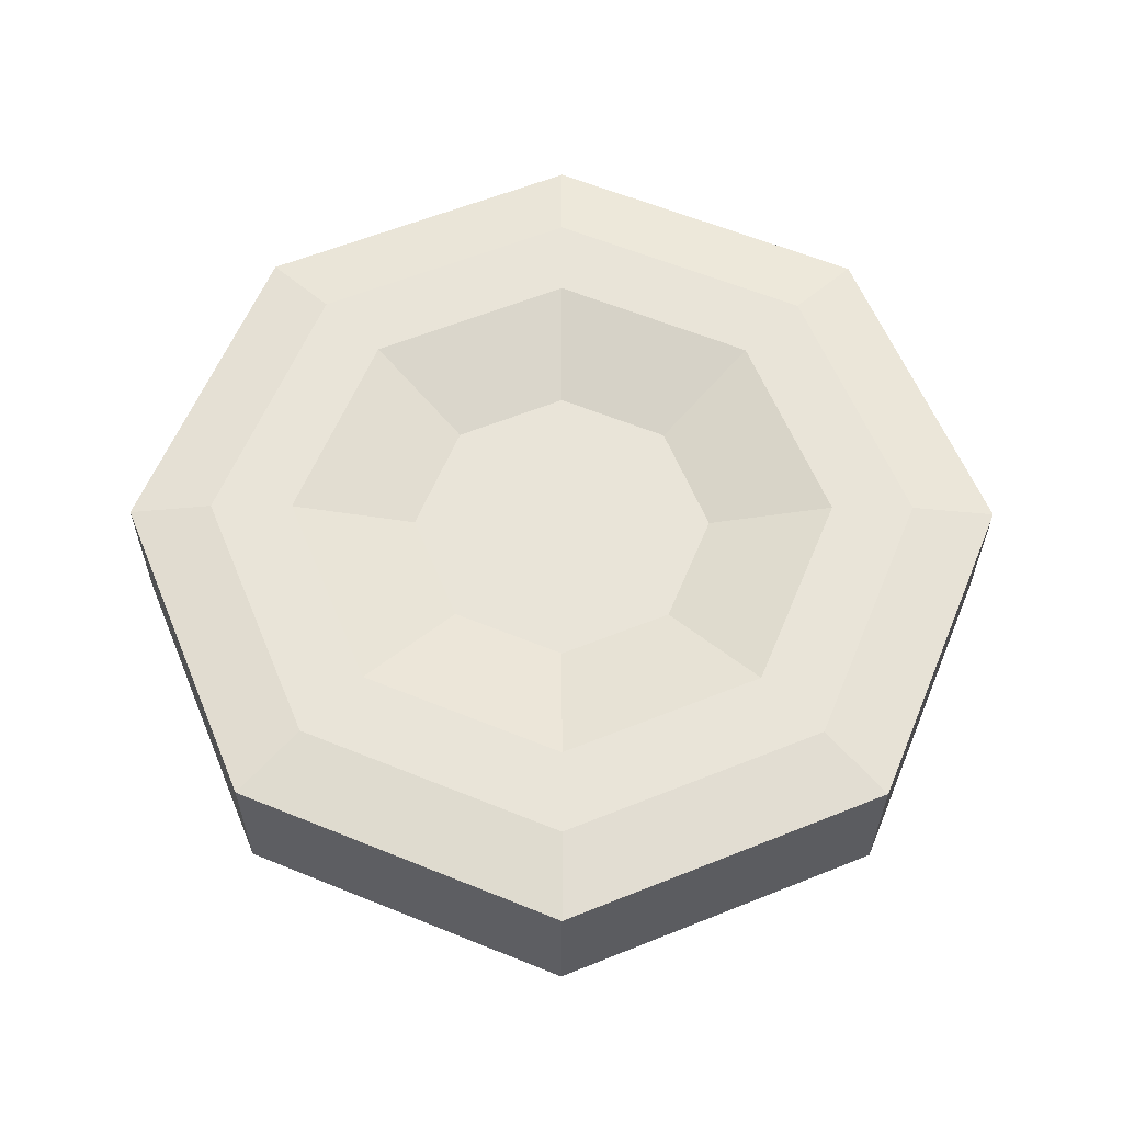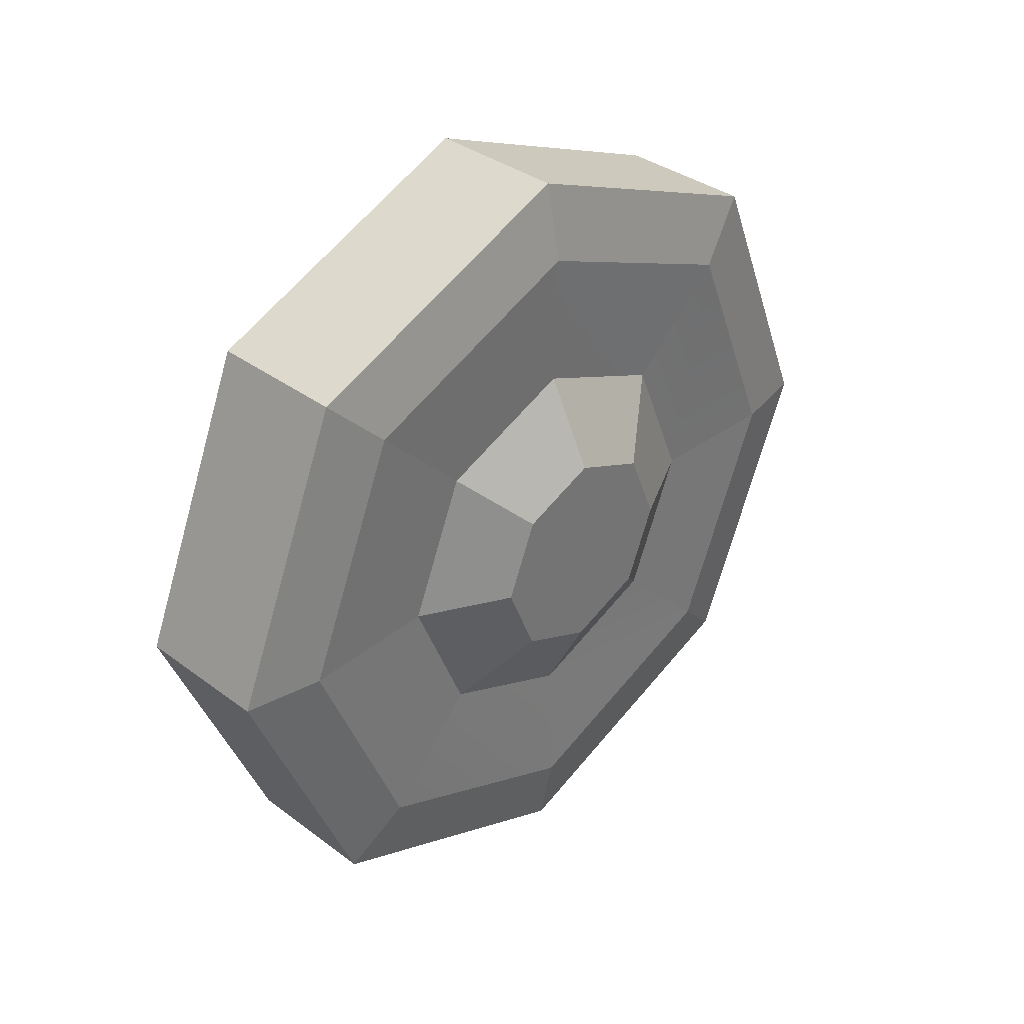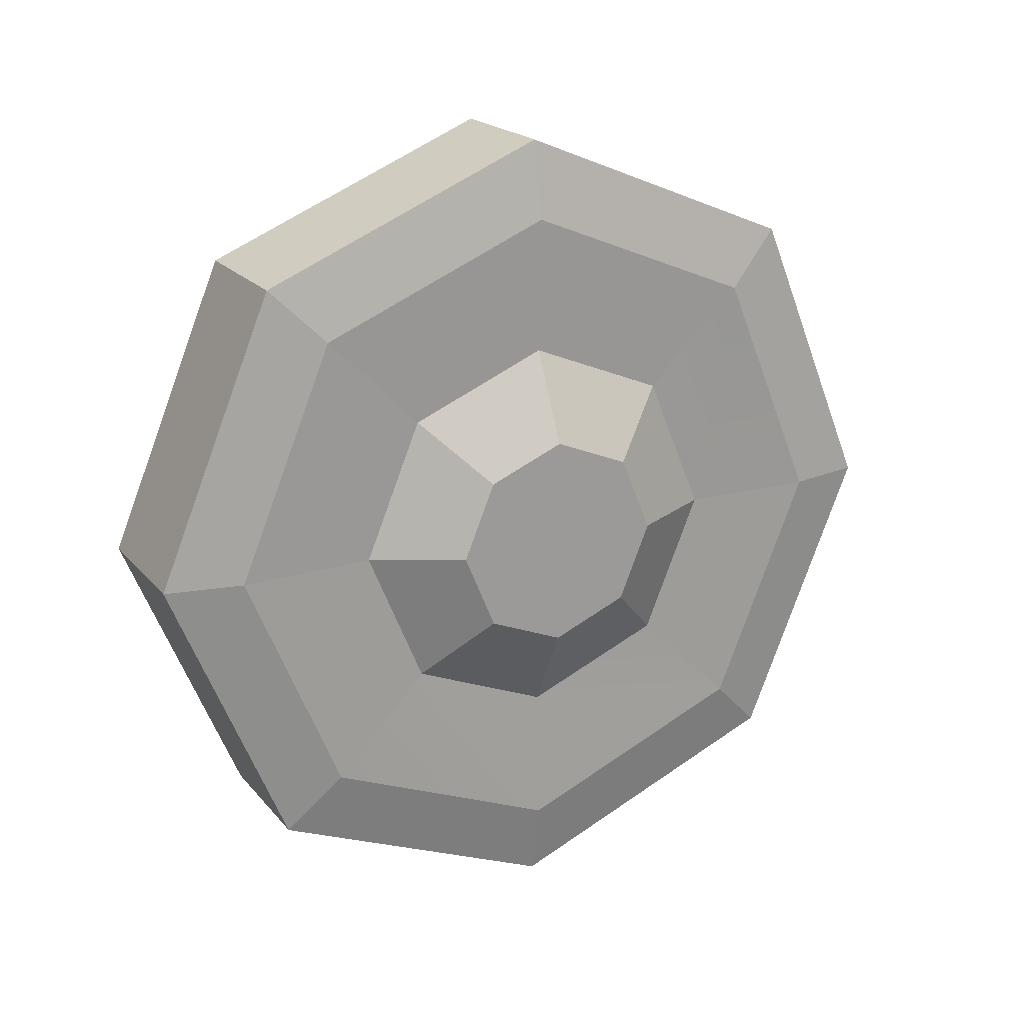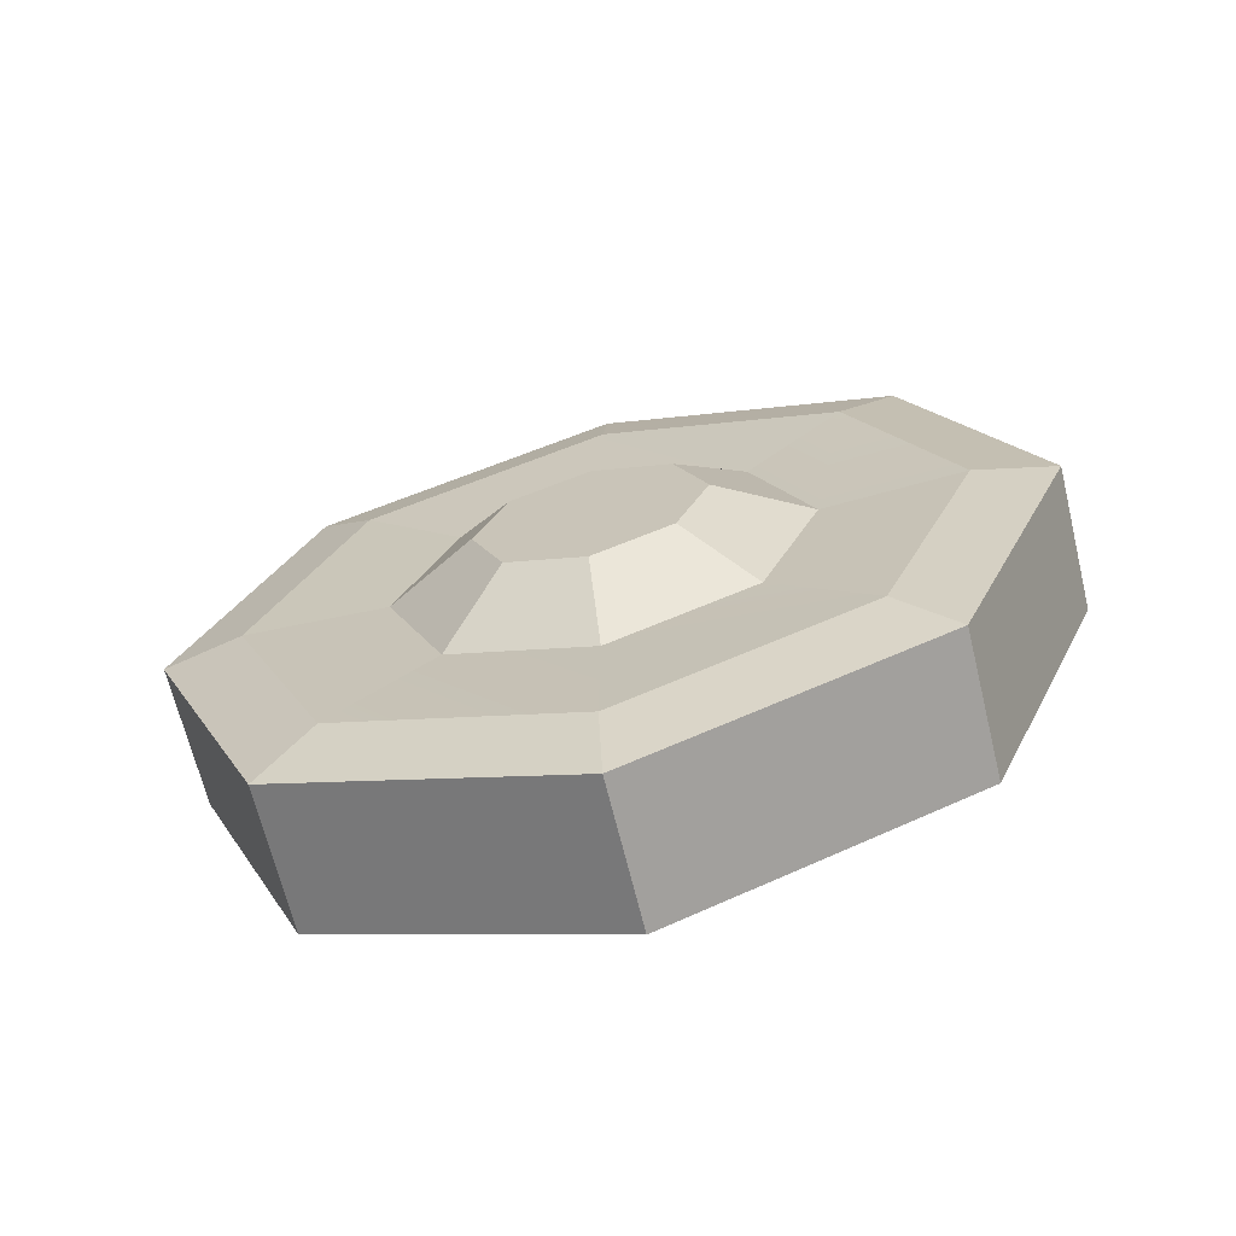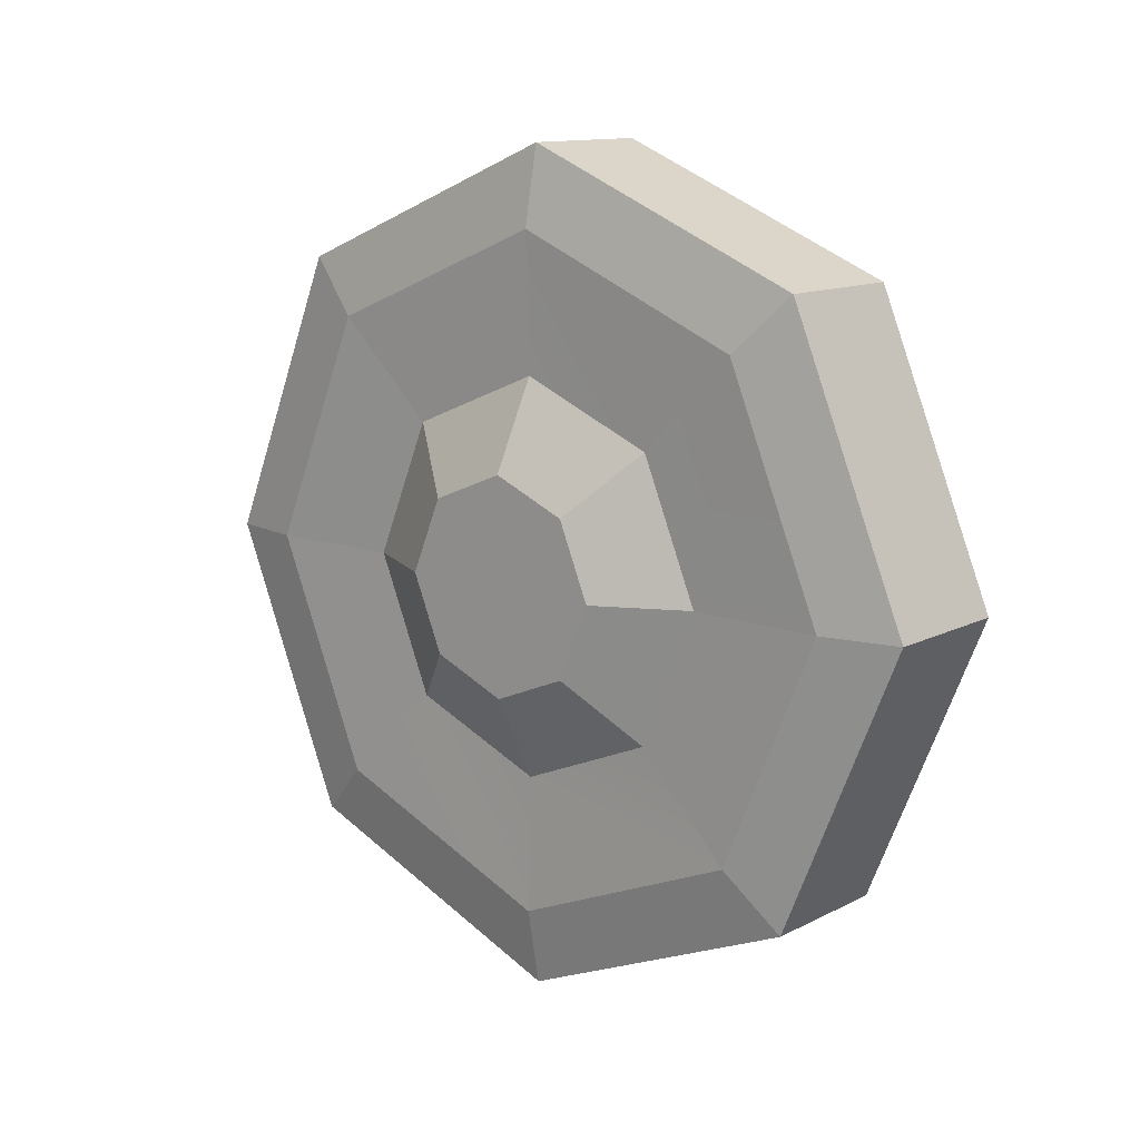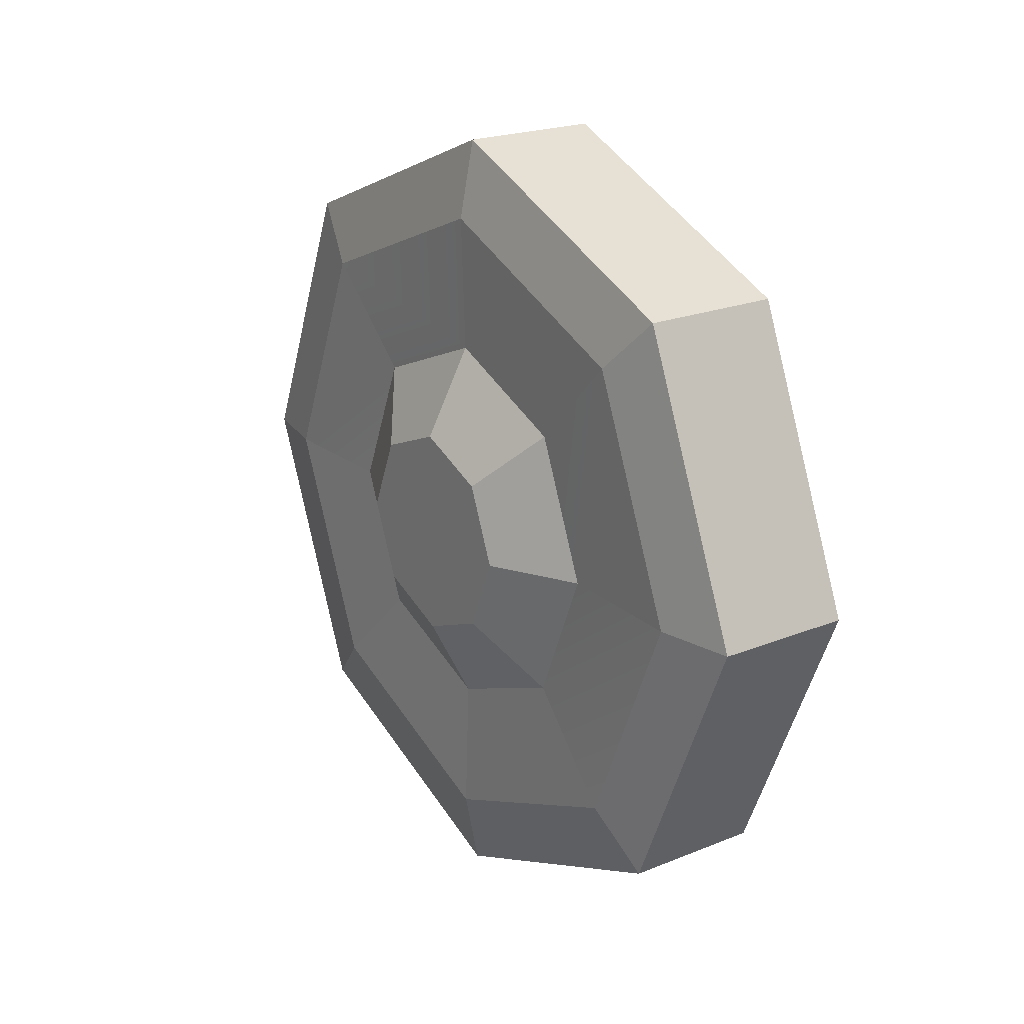
<metadata>
{"format":"obj","ext":"obj","renderer":"f3d","projection":"perspective","resolution":1024,"background":"white","views":[{"elev":-29.8,"azim":-90.3,"up":"+Y"},{"elev":35.7,"azim":44.4,"up":"+Z"},{"elev":20.1,"azim":62.2,"up":"+Z"},{"elev":-67.3,"azim":103.7,"up":"+Z"},{"elev":12.5,"azim":130.3,"up":"+Z"},{"elev":21.6,"azim":144.6,"up":"+Y"}]}
</metadata>
<code>
g SM_Prop_Pram_01_Wheel_3
v 0.01709 -0.07071 -0.07071
v 0.01709 -3.902e-09 -0.1
v 0.01709 0.07071 -0.07071
v 0.01709 0.1 1.016e-09
v 0.01709 0.07071 0.07071
v 0.01709 -3.902e-09 0.1
v 0.01709 -0.07071 0.07071
v 0.01709 -0.1 1.016e-09
v -0.01709 -0.07071 -0.07071
v -0.01709 -3.902e-09 -0.1
v -0.01709 0.07071 -0.07071
v -0.01709 0.1 1.016e-09
v -0.01709 0.07071 0.07071
v -0.01709 -3.902e-09 0.1
v -0.01709 -0.07071 0.07071
v -0.01709 -0.1 1.016e-09
v 0.02076 -0.08097 1.016e-09
v 0.02076 -0.05725 -0.05725
v 0.02076 -0.05725 0.05725
v 0.02076 -3.902e-09 0.08097
v 0.02076 0.05725 0.05725
v 0.02076 0.08097 1.016e-09
v 0.02076 0.05725 -0.05725
v 0.02076 -3.902e-09 -0.08097
v -0.02007 -0.05725 -0.05725
v -0.02007 -3.902e-09 -0.08097
v -0.02007 0.05725 -0.05725
v -0.02007 0.08097 1.016e-09
v -0.02007 0.05725 0.05725
v -0.02007 -3.902e-09 0.08097
v -0.02007 -0.05725 0.05725
v -0.02007 -0.08097 1.016e-09
v 0.01969 -0.04768 1.016e-09
v 0.01969 -0.03372 -0.03372
v 0.01969 -0.03372 0.03372
v 0.01969 -3.902e-09 0.04768
v 0.01969 0.03372 0.03372
v 0.01969 0.04768 1.016e-09
v 0.01969 0.03372 -0.03372
v 0.01969 -3.902e-09 -0.04768
v -0.02007 -0.04407 -0.04407
v -0.02007 -3.902e-09 -0.06232
v -0.02007 0.04407 -0.04407
v -0.02007 0.06232 1.016e-09
v -0.02007 0.04407 0.04407
v -0.02007 -3.902e-09 0.06232
v -0.02007 -0.04407 0.04407
v -0.02007 -0.06232 1.016e-09
v 0.03076 -0.02629 1.016e-09
v 0.03076 -0.01859 -0.01859
v 0.03076 -0.01859 0.01859
v 0.03076 5.635e-09 0.02629
v 0.03076 0.01859 0.01859
v 0.03076 0.02629 1.016e-09
v 0.03076 0.01859 -0.01859
v 0.03076 5.635e-09 -0.02629
v -0.01286 -0.02429 -0.02429
v -0.01286 -3.902e-09 -0.03436
v -0.01286 0.02429 -0.02429
v -0.01286 0.03436 1.016e-09
v -0.01286 0.02429 0.02429
v -0.01286 -3.902e-09 0.03436
v -0.01286 -0.02429 0.02429
v -0.01286 -0.03436 1.016e-09
v -0.01286 -3.902e-09 1.016e-09
v 0.03076 5.635e-09 -5.62e-08
v 0.01709 -3.902e-09 -0.1
v -0.01709 -3.902e-09 -0.1
v 0.01709 0.07071 -0.07071
v -0.01709 0.07071 -0.07071
v 0.01709 0.1 1.016e-09
v -0.01709 0.1 1.016e-09
v 0.01709 0.07071 0.07071
v -0.01709 0.07071 0.07071
v 0.01709 -3.902e-09 0.1
v -0.01709 -3.902e-09 0.1
v 0.01709 -0.07071 0.07071
v -0.01709 -0.07071 0.07071
v 0.01709 -0.1 1.016e-09
v 0.01709 -0.07071 -0.07071
v -0.01709 -0.07071 -0.07071
v -0.01709 -0.1 1.016e-09
v 0.01709 -0.07071 -0.07071
v 0.01709 -0.1 1.016e-09
v 0.01709 -0.1 1.016e-09
v 0.01709 -0.07071 0.07071
v 0.02076 -0.08097 1.016e-09
v 0.01709 -0.07071 0.07071
v 0.01709 -3.902e-09 0.1
v 0.02076 -0.05725 0.05725
v 0.01709 -3.902e-09 0.1
v 0.01709 0.07071 0.07071
v 0.02076 -3.902e-09 0.08097
v 0.01709 0.07071 0.07071
v 0.01709 0.1 1.016e-09
v 0.02076 0.05725 0.05725
v 0.01709 0.1 1.016e-09
v 0.01709 0.07071 -0.07071
v 0.02076 0.08097 1.016e-09
v 0.01709 0.07071 -0.07071
v 0.01709 -3.902e-09 -0.1
v 0.02076 0.05725 -0.05725
v 0.01709 -3.902e-09 -0.1
v 0.01709 -0.07071 -0.07071
v 0.02076 -0.05725 -0.05725
v 0.02076 -3.902e-09 -0.08097
v -0.01709 -3.902e-09 -0.1
v -0.01709 -0.07071 -0.07071
v -0.01709 0.07071 -0.07071
v -0.02007 -3.902e-09 -0.08097
v -0.01709 -3.902e-09 -0.1
v -0.01709 0.1 1.016e-09
v -0.02007 0.05725 -0.05725
v -0.01709 0.07071 -0.07071
v -0.01709 0.07071 0.07071
v -0.02007 0.08097 1.016e-09
v -0.01709 0.1 1.016e-09
v -0.01709 -3.902e-09 0.1
v -0.02007 0.05725 0.05725
v -0.01709 0.07071 0.07071
v -0.01709 -0.07071 0.07071
v -0.02007 -3.902e-09 0.08097
v -0.01709 -3.902e-09 0.1
v -0.01709 -0.1 1.016e-09
v -0.02007 -0.05725 0.05725
v -0.01709 -0.07071 0.07071
v -0.01709 -0.07071 -0.07071
v -0.02007 -0.05725 -0.05725
v -0.02007 -0.08097 1.016e-09
v -0.01709 -0.1 1.016e-09
v 0.02076 -0.05725 -0.05725
v 0.02076 -0.08097 1.016e-09
v 0.02076 -0.08097 1.016e-09
v 0.02076 -0.05725 0.05725
v 0.01969 -0.04768 1.016e-09
v 0.02076 -0.05725 0.05725
v 0.02076 -3.902e-09 0.08097
v 0.01969 -0.03372 0.03372
v 0.02076 -3.902e-09 0.08097
v 0.02076 0.05725 0.05725
v 0.02076 0.08097 1.016e-09
v 0.01969 0.03372 0.03372
v 0.02076 0.08097 1.016e-09
v 0.02076 0.05725 -0.05725
v 0.01969 0.04768 1.016e-09
v 0.02076 0.05725 -0.05725
v 0.02076 -3.902e-09 -0.08097
v 0.02076 -3.902e-09 -0.08097
v 0.01969 -0.03372 -0.03372
v -0.02007 -0.05725 -0.05725
v -0.02007 -3.902e-09 -0.08097
v -0.02007 0.05725 -0.05725
v -0.02007 0.08097 1.016e-09
v -0.02007 0.05725 0.05725
v -0.02007 -3.902e-09 0.08097
v -0.02007 -0.05725 0.05725
v -0.02007 -0.08097 1.016e-09
v 0.01969 -0.03372 -0.03372
v 0.01969 -0.04768 1.016e-09
v 0.01969 -0.04768 1.016e-09
v 0.01969 -0.03372 0.03372
v 0.03076 -0.02629 1.016e-09
v 0.01969 -0.03372 0.03372
v 0.01969 -3.902e-09 0.04768
v 0.03076 -0.01859 0.01859
v 0.01969 -3.902e-09 0.04768
v 0.01969 0.03372 0.03372
v 0.03076 5.635e-09 0.02629
v 0.01969 0.03372 0.03372
v 0.01969 0.04768 1.016e-09
v 0.03076 0.01859 0.01859
v 0.01969 0.04768 1.016e-09
v 0.01969 0.03372 -0.03372
v 0.03076 0.02629 1.016e-09
v 0.01969 0.03372 -0.03372
v 0.01969 -3.902e-09 -0.04768
v 0.03076 0.01859 -0.01859
v 0.01969 -3.902e-09 -0.04768
v 0.01969 -0.03372 -0.03372
v 0.03076 -0.01859 -0.01859
v 0.03076 5.635e-09 -0.02629
v -0.02007 -0.04407 -0.04407
v -0.02007 -3.902e-09 -0.06232
v -0.01286 -3.902e-09 -0.03436
v -0.02007 -3.902e-09 -0.06232
v -0.02007 0.04407 -0.04407
v -0.01286 0.02429 -0.02429
v -0.01286 -3.902e-09 -0.03436
v -0.02007 0.04407 -0.04407
v -0.02007 0.06232 1.016e-09
v -0.01286 0.03436 1.016e-09
v -0.01286 0.02429 -0.02429
v -0.02007 0.06232 1.016e-09
v -0.02007 0.04407 0.04407
v -0.01286 0.03436 1.016e-09
v -0.02007 0.04407 0.04407
v -0.02007 -3.902e-09 0.06232
v -0.01286 0.02429 0.02429
v -0.02007 -3.902e-09 0.06232
v -0.02007 -0.04407 0.04407
v -0.01286 -3.902e-09 0.03436
v -0.02007 -0.04407 0.04407
v -0.02007 -0.06232 1.016e-09
v -0.01286 -0.02429 0.02429
v -0.02007 -0.06232 1.016e-09
v -0.02007 -0.04407 -0.04407
v -0.01286 -0.02429 -0.02429
v -0.01286 -0.03436 1.016e-09
v -0.01286 -3.902e-09 0.03436
v -0.01286 0.02429 0.02429
v -0.01286 -0.03436 1.016e-09
v -0.01286 -0.02429 0.02429
v -0.01286 -0.02429 -0.02429
v 0.03076 -0.01859 -0.01859
v 0.03076 -0.02629 1.016e-09
v 0.03076 -0.01859 0.01859
v 0.03076 5.635e-09 0.02629
v 0.03076 0.01859 0.01859
v 0.03076 0.02629 1.016e-09
v 0.03076 0.01859 -0.01859
v 0.03076 5.635e-09 -0.02629
g SM_Prop_Pram_01_Wheel_3_0
f 10 2 1
f 9 10 1
f 11 3 67
f 68 11 67
f 12 4 69
f 70 12 69
f 13 5 71
f 72 13 71
f 14 6 73
f 74 14 73
f 15 7 75
f 76 15 75
f 16 8 77
f 78 16 77
f 81 80 79
f 82 81 79
f 17 84 83
f 18 17 83
f 19 86 85
f 87 19 85
f 20 89 88
f 90 20 88
f 21 92 91
f 93 21 91
f 22 95 94
f 96 22 94
f 23 98 97
f 99 23 97
f 24 101 100
f 102 24 100
f 105 104 103
f 106 105 103
f 25 26 107
f 108 25 107
f 110 27 109
f 111 110 109
f 113 28 112
f 114 113 112
f 116 29 115
f 117 116 115
f 119 30 118
f 120 119 118
f 122 31 121
f 123 122 121
f 125 32 124
f 126 125 124
f 129 128 127
f 130 129 127
f 33 132 131
f 34 33 131
f 149 131 148
f 40 149 148
f 40 147 146
f 39 40 146
f 39 144 143
f 145 39 143
f 35 134 133
f 135 35 133
f 36 137 136
f 138 36 136
f 36 37 139
f 37 140 139
f 38 141 140
f 142 38 140
f 49 159 158
f 50 49 158
f 51 161 160
f 162 51 160
f 52 164 163
f 165 52 163
f 53 167 166
f 168 53 166
f 54 170 169
f 171 54 169
f 55 173 172
f 174 55 172
f 56 176 175
f 177 56 175
f 180 179 178
f 181 180 178
f 184 183 182
f 57 184 182
f 187 186 185
f 188 187 185
f 191 190 189
f 192 191 189
f 61 194 193
f 195 61 193
f 62 197 196
f 198 62 196
f 63 200 199
f 201 63 199
f 64 203 202
f 204 64 202
f 207 206 205
f 208 207 205
f 210 60 209
f 60 65 209
f 60 59 65
f 59 58 65
f 65 58 213
f 211 65 213
f 209 65 211
f 212 209 211
f 66 215 214
f 66 214 221
f 66 216 215
f 66 221 220
f 66 217 216
f 66 220 219
f 66 218 217
f 66 219 218
f 41 42 150
f 42 151 150
f 41 150 157
f 42 43 151
f 48 41 157
f 43 152 151
f 48 157 156
f 43 44 152
f 47 48 156
f 44 153 152
f 47 156 155
f 44 45 153
f 46 47 155
f 45 154 153
f 46 155 154
f 45 46 154

</code>
